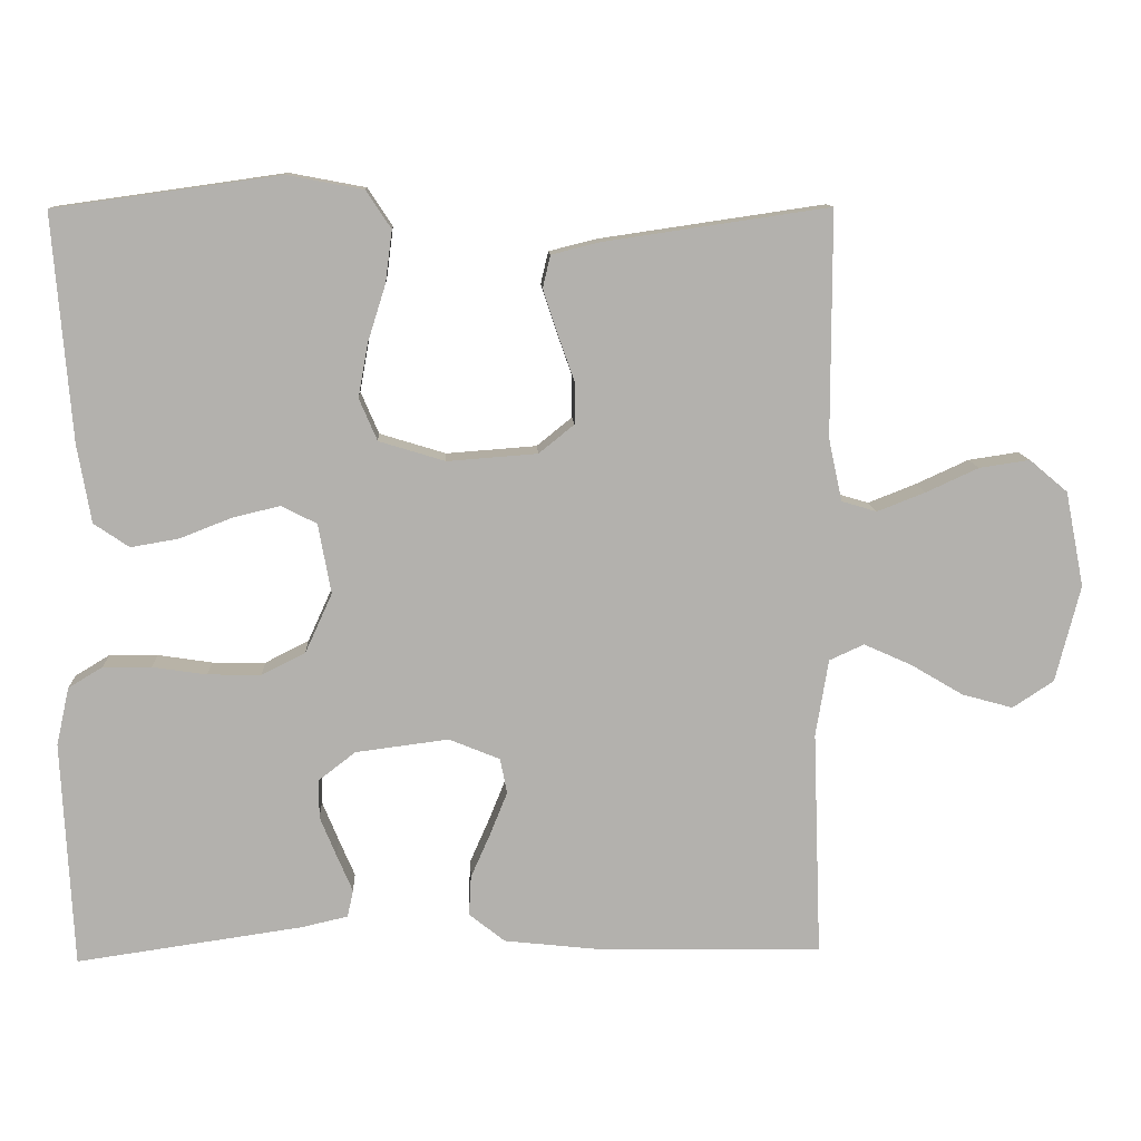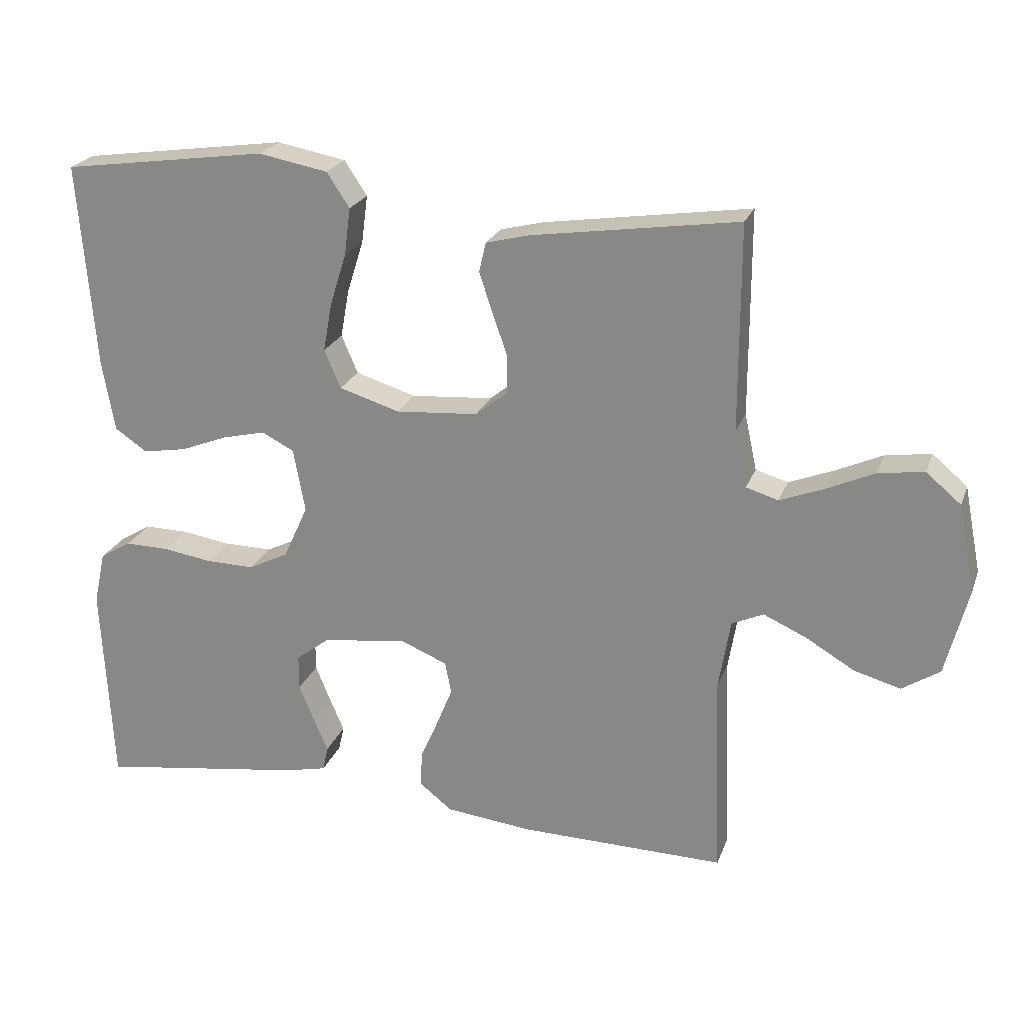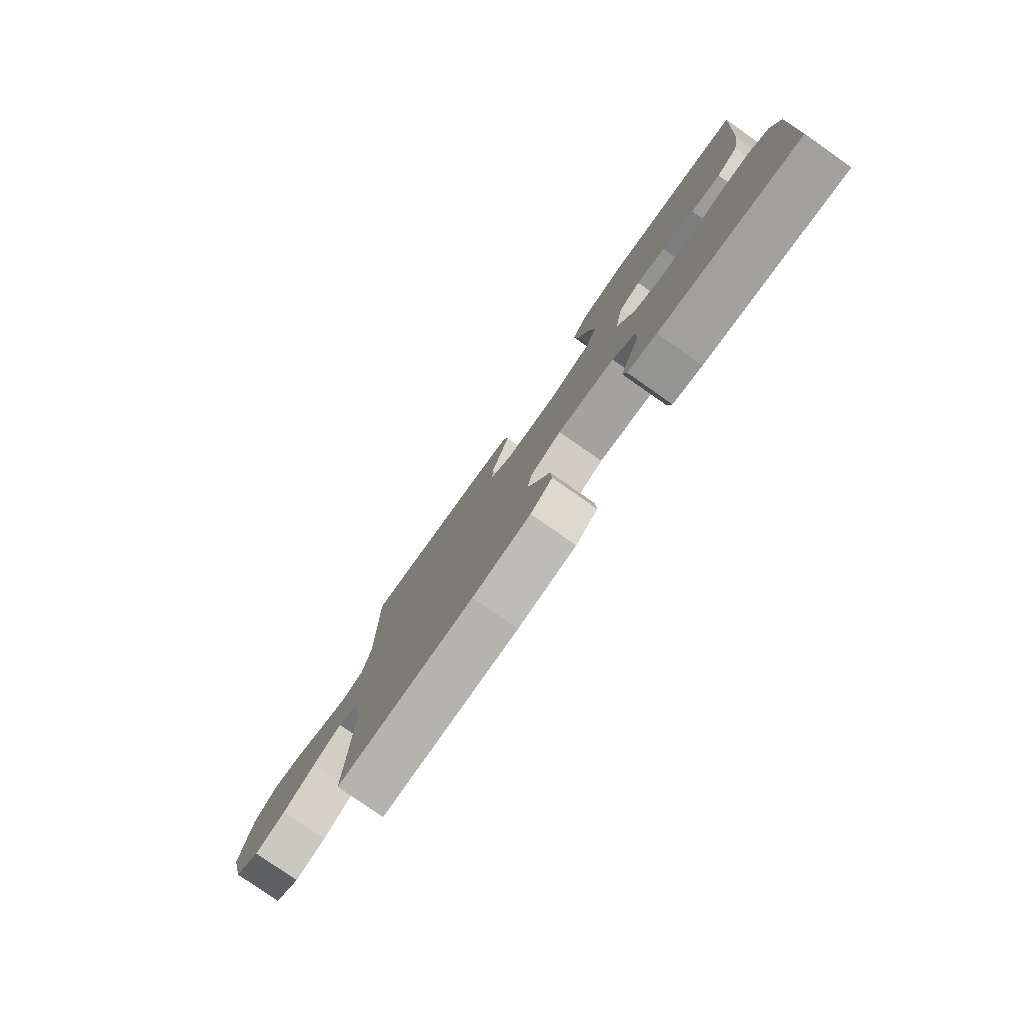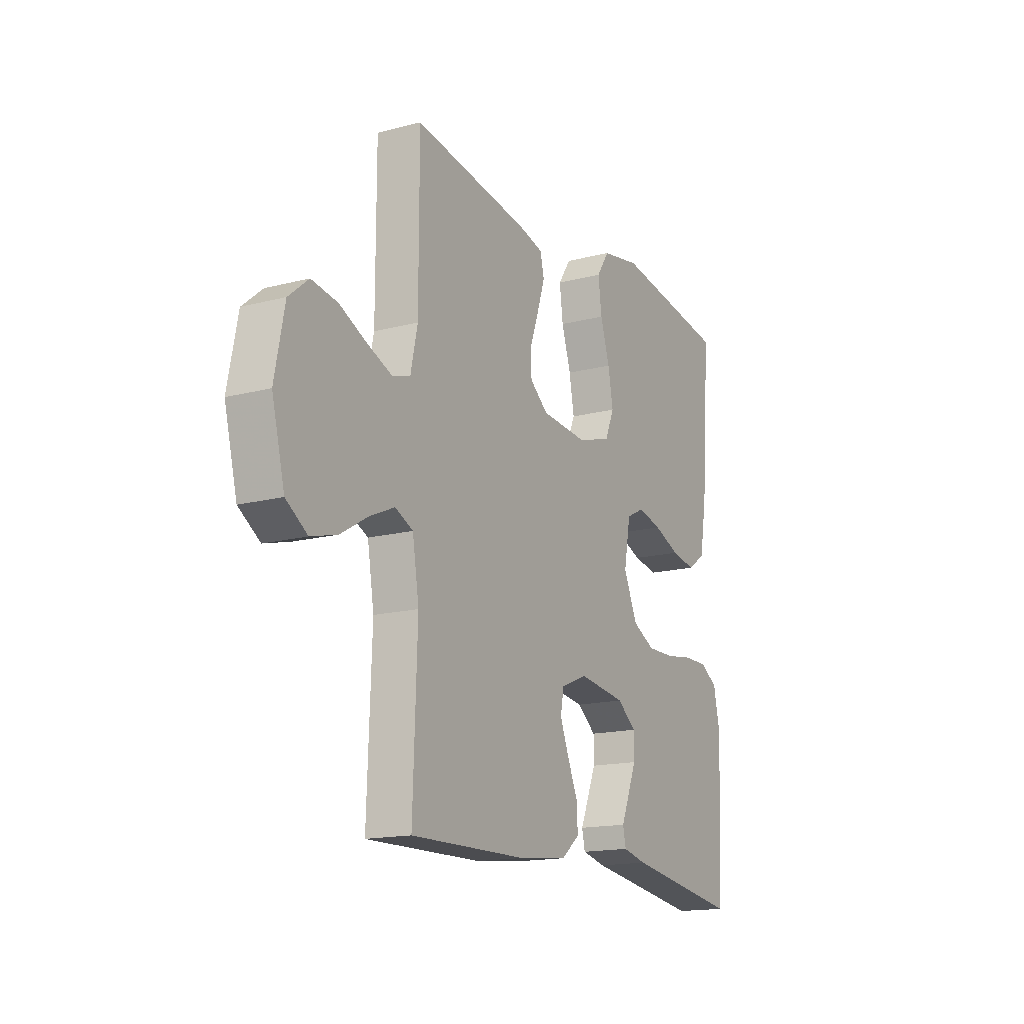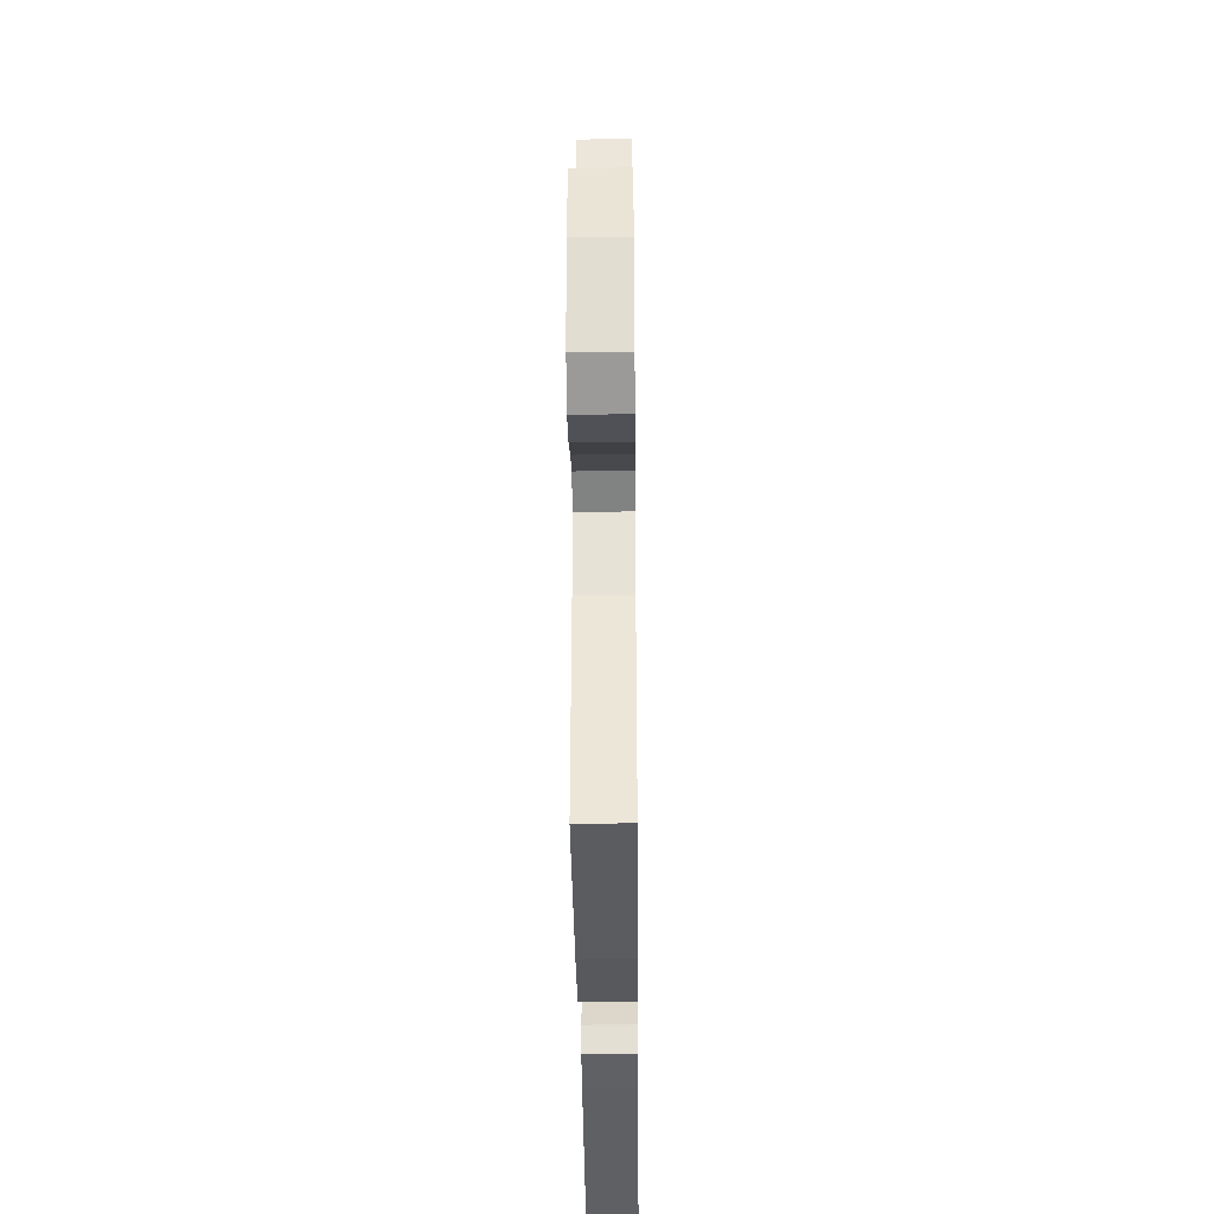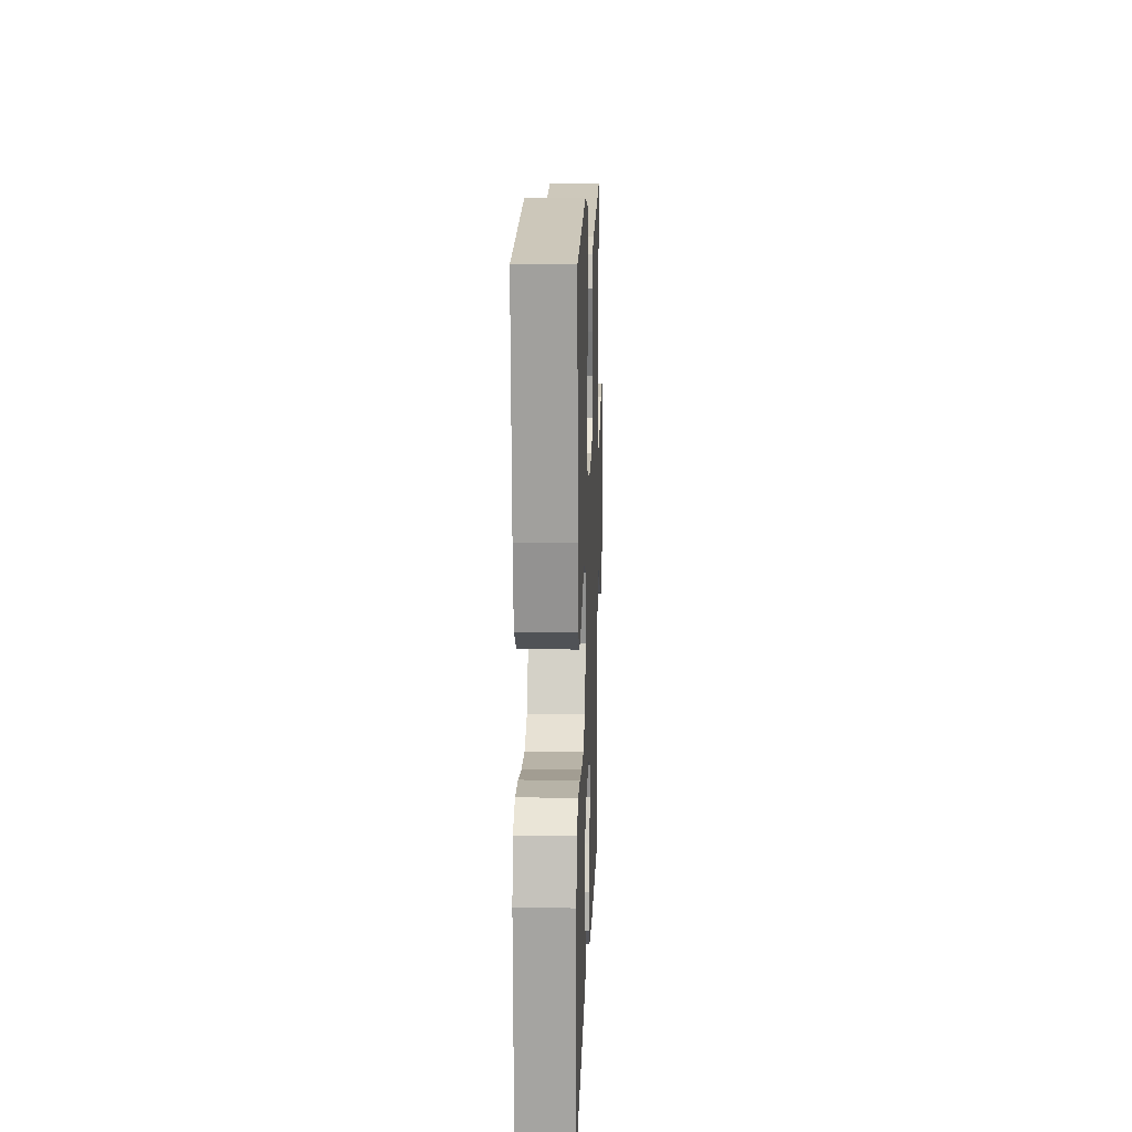
<metadata>
{"format":"obj","ext":"obj","renderer":"f3d","projection":"perspective","resolution":1024,"background":"white","views":[{"elev":11.1,"azim":-2.8,"up":"+Z"},{"elev":23.0,"azim":17.1,"up":"+Z"},{"elev":-79.1,"azim":-125.0,"up":"+Z"},{"elev":-16.1,"azim":118.3,"up":"+Z"},{"elev":-36.1,"azim":90.6,"up":"+Z"},{"elev":13.5,"azim":-88.0,"up":"+Z"}]}
</metadata>
<code>
v -0.5 0.07 -0.5
v -0.515 0.07 -0.2
v -0.498 0.07 -0.123
v -0.452 0.07 -0.095
v -0.388 0.07 -0.096
v -0.316 0.07 -0.107
v -0.245 0.07 -0.108
v -0.187 0.07 -0.079
v -0.151 0.07 0
v -0.168 0.07 0.093
v -0.215 0.07 0.117
v -0.278 0.07 0.102
v -0.347 0.07 0.075
v -0.411 0.07 0.064
v -0.458 0.07 0.096
v -0.476 0.07 0.2
v -0.5 0.07 0.5
v -0.2 0.07 0.542
v -0.099 0.07 0.523
v -0.066 0.07 0.473
v -0.075 0.07 0.404
v -0.099 0.07 0.328
v -0.112 0.07 0.257
v -0.088 0.07 0.201
v 0 0.07 0.174
v 0.12 0.07 0.183
v 0.167 0.07 0.221
v 0.167 0.07 0.277
v 0.145 0.07 0.339
v 0.126 0.07 0.397
v 0.136 0.07 0.44
v 0.2 0.07 0.456
v 0.5 0.07 0.5
v 0.5 0.07 0.2
v 0.518 0.07 0.117
v 0.565 0.07 0.103
v 0.629 0.07 0.128
v 0.699 0.07 0.16
v 0.766 0.07 0.17
v 0.817 0.07 0.127
v 0.842 0.07 0
v 0.809 0.07 -0.129
v 0.754 0.07 -0.165
v 0.686 0.07 -0.146
v 0.615 0.07 -0.104
v 0.552 0.07 -0.076
v 0.506 0.07 -0.097
v 0.489 0.07 -0.2
v 0.5 0.07 -0.5
v 0.2 0.07 -0.495
v 0.073 0.07 -0.481
v 0.025 0.07 -0.443
v 0.028 0.07 -0.39
v 0.054 0.07 -0.331
v 0.077 0.07 -0.274
v 0.068 0.07 -0.227
v 0 0.07 -0.199
v -0.124 0.07 -0.215
v -0.173 0.07 -0.253
v -0.173 0.07 -0.304
v -0.151 0.07 -0.358
v -0.13 0.07 -0.407
v -0.138 0.07 -0.443
v -0.2 0.07 -0.457
v -0.5 0 -0.5
v -0.515 0 -0.2
v -0.498 0 -0.123
v -0.452 0 -0.095
v -0.388 0 -0.096
v -0.316 0 -0.107
v -0.245 0 -0.108
v -0.187 0 -0.079
v -0.151 0 0
v -0.168 0 0.093
v -0.215 0 0.117
v -0.278 0 0.102
v -0.347 0 0.075
v -0.411 0 0.064
v -0.458 0 0.096
v -0.476 0 0.2
v -0.5 0 0.5
v -0.2 0 0.542
v -0.099 0 0.523
v -0.066 0 0.473
v -0.075 0 0.404
v -0.099 0 0.328
v -0.112 0 0.257
v -0.088 0 0.201
v 0 0 0.174
v 0.12 0 0.183
v 0.167 0 0.221
v 0.167 0 0.277
v 0.145 0 0.339
v 0.126 0 0.397
v 0.136 0 0.44
v 0.2 0 0.456
v 0.5 0 0.5
v 0.5 0 0.2
v 0.518 0 0.117
v 0.565 0 0.103
v 0.629 0 0.128
v 0.699 0 0.16
v 0.766 0 0.17
v 0.817 0 0.127
v 0.842 0 0
v 0.809 0 -0.129
v 0.754 0 -0.165
v 0.686 0 -0.146
v 0.615 0 -0.104
v 0.552 0 -0.076
v 0.506 0 -0.097
v 0.489 0 -0.2
v 0.5 0 -0.5
v 0.2 0 -0.495
v 0.073 0 -0.481
v 0.025 0 -0.443
v 0.028 0 -0.39
v 0.054 0 -0.331
v 0.077 0 -0.274
v 0.068 0 -0.227
v 0 0 -0.199
v -0.124 0 -0.215
v -0.173 0 -0.253
v -0.173 0 -0.304
v -0.151 0 -0.358
v -0.13 0 -0.407
v -0.138 0 -0.443
v -0.2 0 -0.457
f 61 62 63 64
f 60 61 64 1
f 59 60 1 2
f 58 59 2 3
f 57 58 3 4
f 51 52 53 54
f 51 54 55
f 48 49 50 51
f 47 48 51 55
f 46 47 55 56
f 42 43 44 45
f 42 45 46
f 41 42 46
f 40 41 46
f 37 38 39 40
f 36 37 40 46
f 35 36 46 56
f 31 32 33 34
f 28 29 30 31
f 28 31 34 35
f 19 20 21 22
f 19 22 23
f 18 19 23
f 17 18 23
f 16 17 23 24
f 12 13 14 15
f 11 12 15 16
f 57 4 5 6
f 57 6 7
f 35 56 57
f 35 57 7 8
f 27 28 35
f 26 27 35 8
f 25 26 8 9
f 11 16 24 25
f 10 11 25
f 9 10 25
f 128 127 126 125
f 65 128 125 124
f 66 65 124 123
f 67 66 123 122
f 68 67 122 121
f 118 117 116 115
f 119 118 115
f 115 114 113 112
f 119 115 112 111
f 120 119 111 110
f 109 108 107 106
f 110 109 106
f 110 106 105
f 110 105 104
f 104 103 102 101
f 110 104 101 100
f 120 110 100 99
f 98 97 96 95
f 95 94 93 92
f 99 98 95 92
f 86 85 84 83
f 87 86 83
f 87 83 82
f 87 82 81
f 88 87 81 80
f 79 78 77 76
f 80 79 76 75
f 70 69 68 121
f 71 70 121
f 121 120 99
f 72 71 121 99
f 99 92 91
f 72 99 91 90
f 73 72 90 89
f 89 88 80 75
f 89 75 74
f 89 74 73
f 1 65 66 2
f 2 66 67 3
f 3 67 68 4
f 4 68 69 5
f 5 69 70 6
f 6 70 71 7
f 7 71 72 8
f 8 72 73 9
f 9 73 74 10
f 10 74 75 11
f 11 75 76 12
f 12 76 77 13
f 13 77 78 14
f 14 78 79 15
f 15 79 80 16
f 16 80 81 17
f 17 81 82 18
f 18 82 83 19
f 19 83 84 20
f 20 84 85 21
f 21 85 86 22
f 22 86 87 23
f 23 87 88 24
f 24 88 89 25
f 25 89 90 26
f 26 90 91 27
f 27 91 92 28
f 28 92 93 29
f 29 93 94 30
f 30 94 95 31
f 31 95 96 32
f 32 96 97 33
f 33 97 98 34
f 34 98 99 35
f 35 99 100 36
f 36 100 101 37
f 37 101 102 38
f 38 102 103 39
f 39 103 104 40
f 40 104 105 41
f 41 105 106 42
f 42 106 107 43
f 43 107 108 44
f 44 108 109 45
f 45 109 110 46
f 46 110 111 47
f 47 111 112 48
f 48 112 113 49
f 49 113 114 50
f 50 114 115 51
f 51 115 116 52
f 52 116 117 53
f 53 117 118 54
f 54 118 119 55
f 55 119 120 56
f 56 120 121 57
f 57 121 122 58
f 58 122 123 59
f 59 123 124 60
f 60 124 125 61
f 61 125 126 62
f 62 126 127 63
f 63 127 128 64
f 64 128 65 1

</code>
